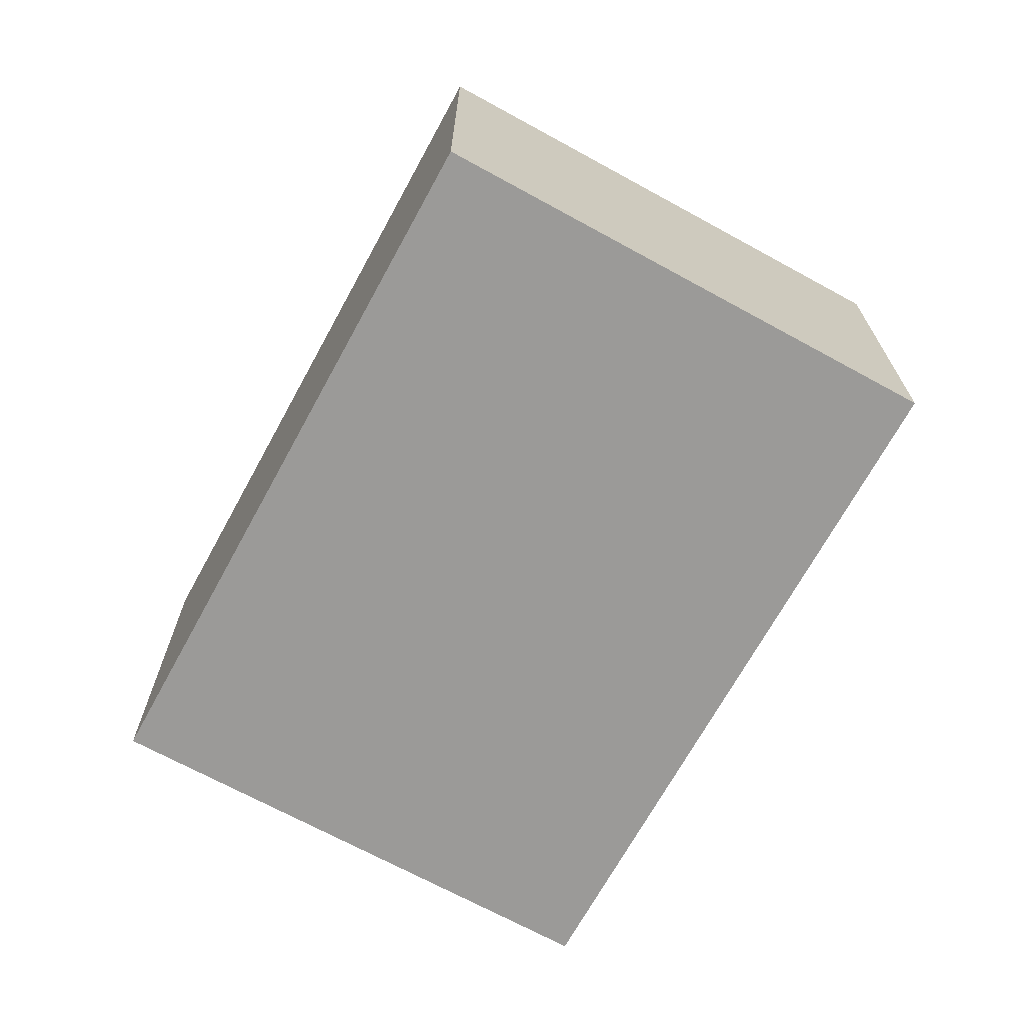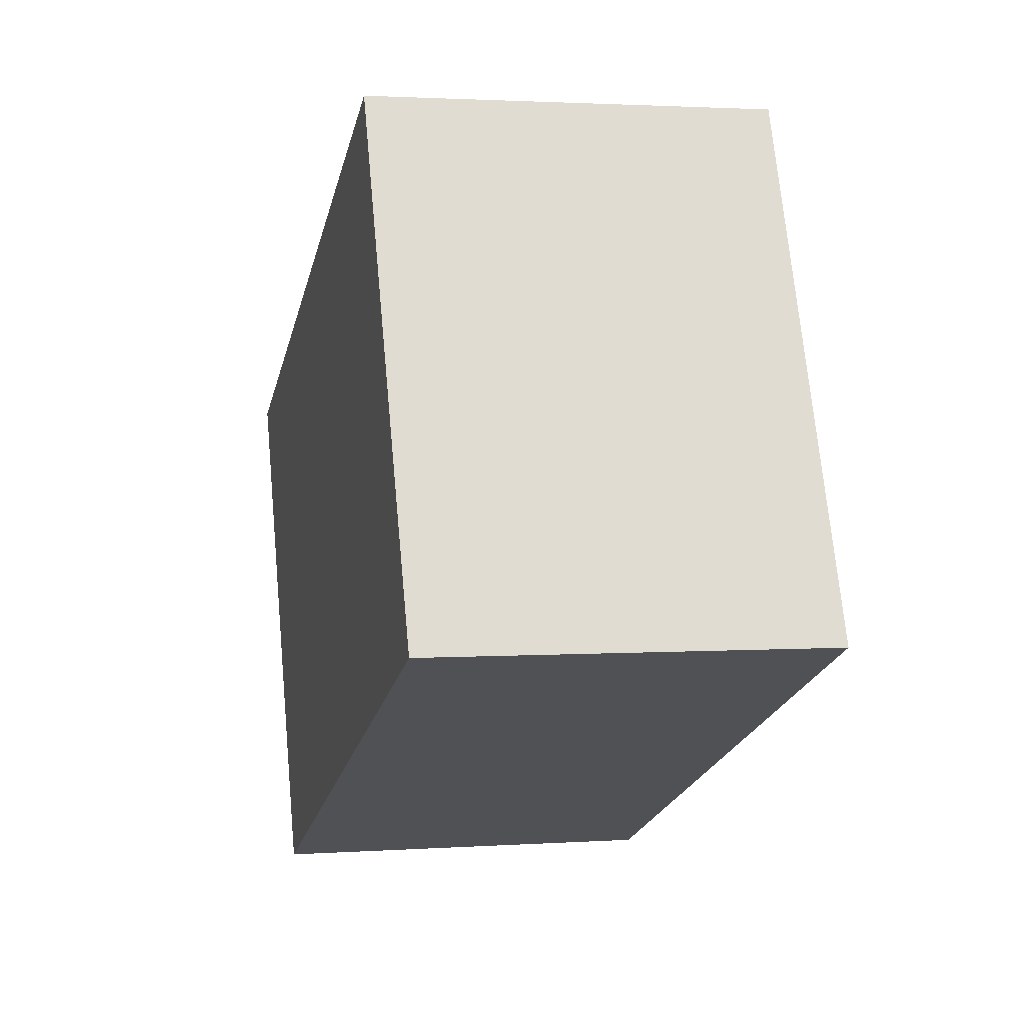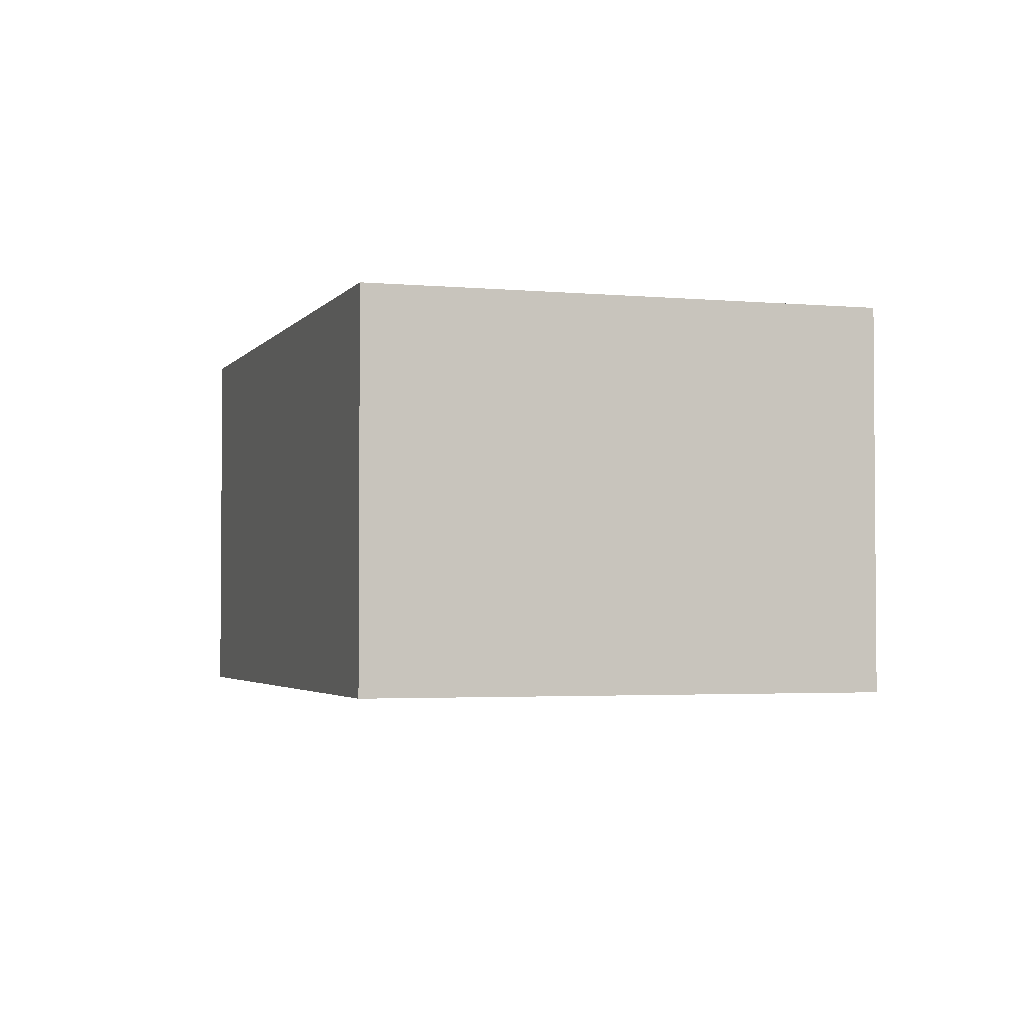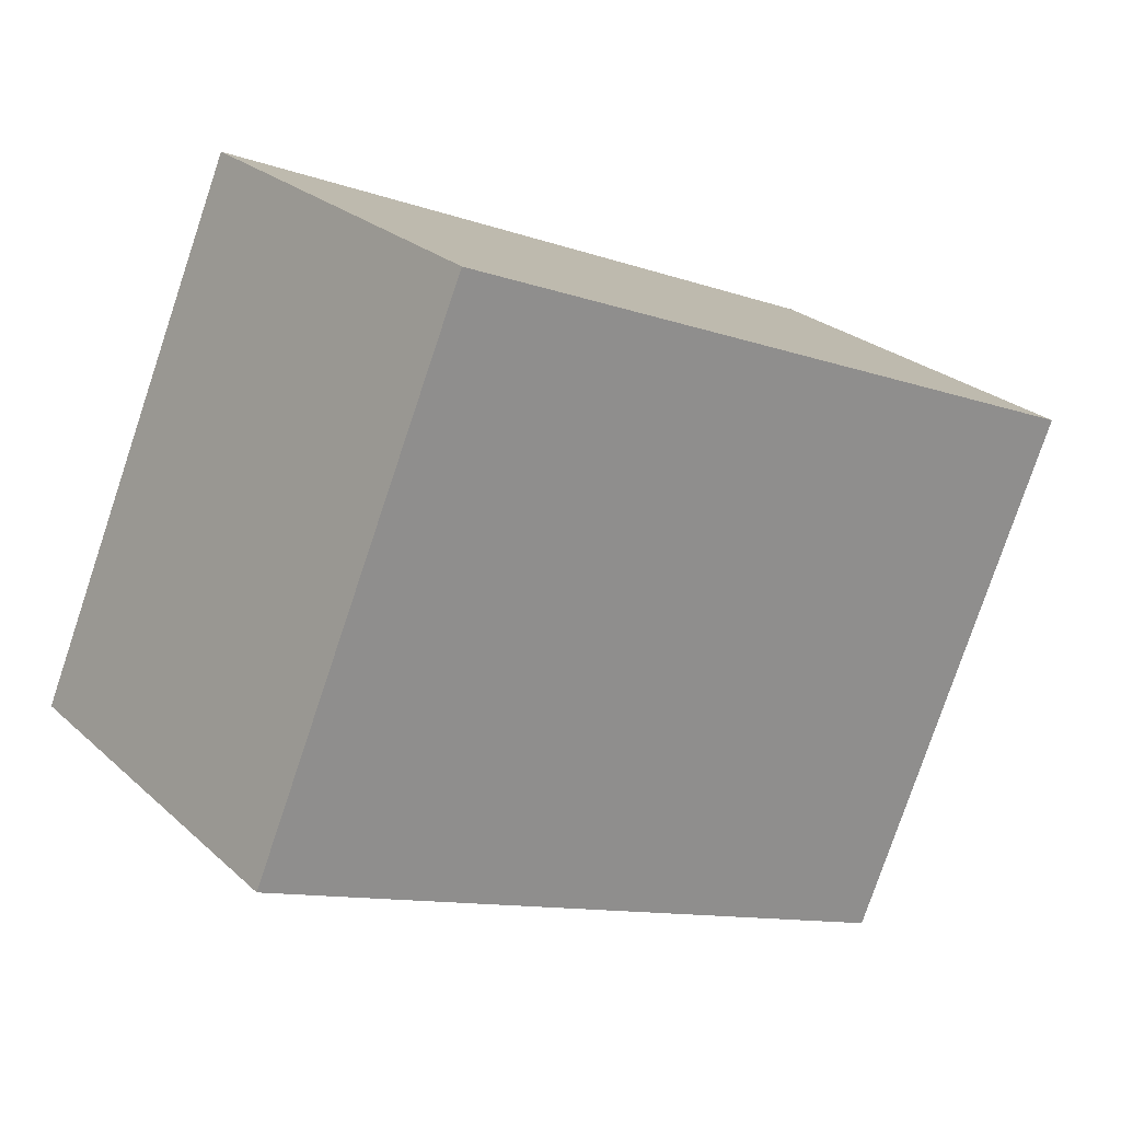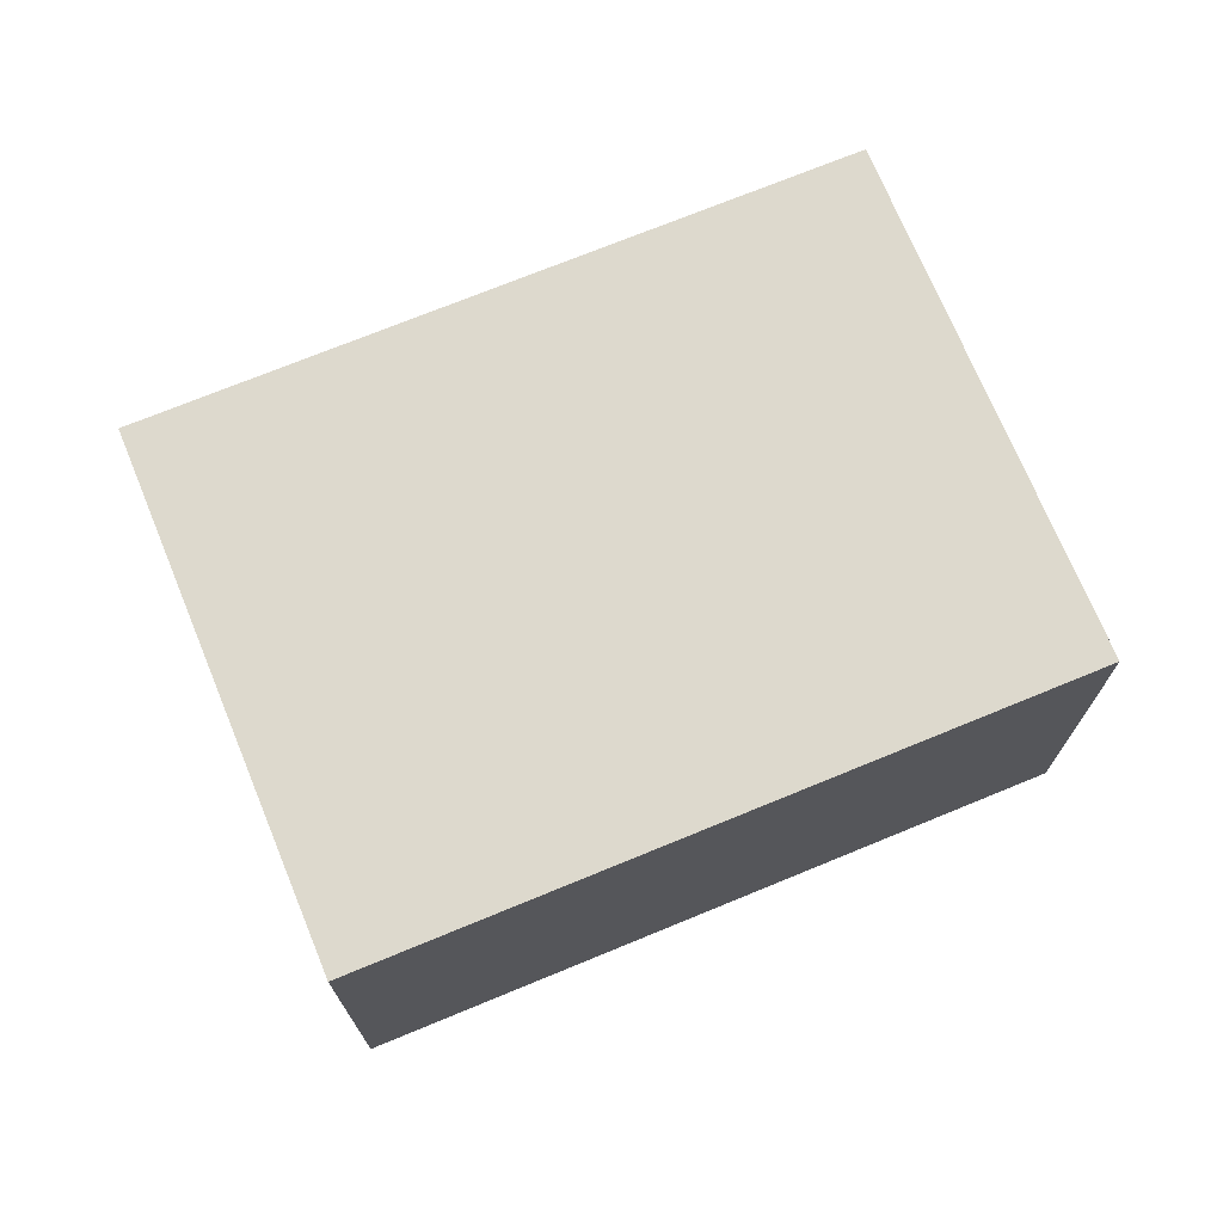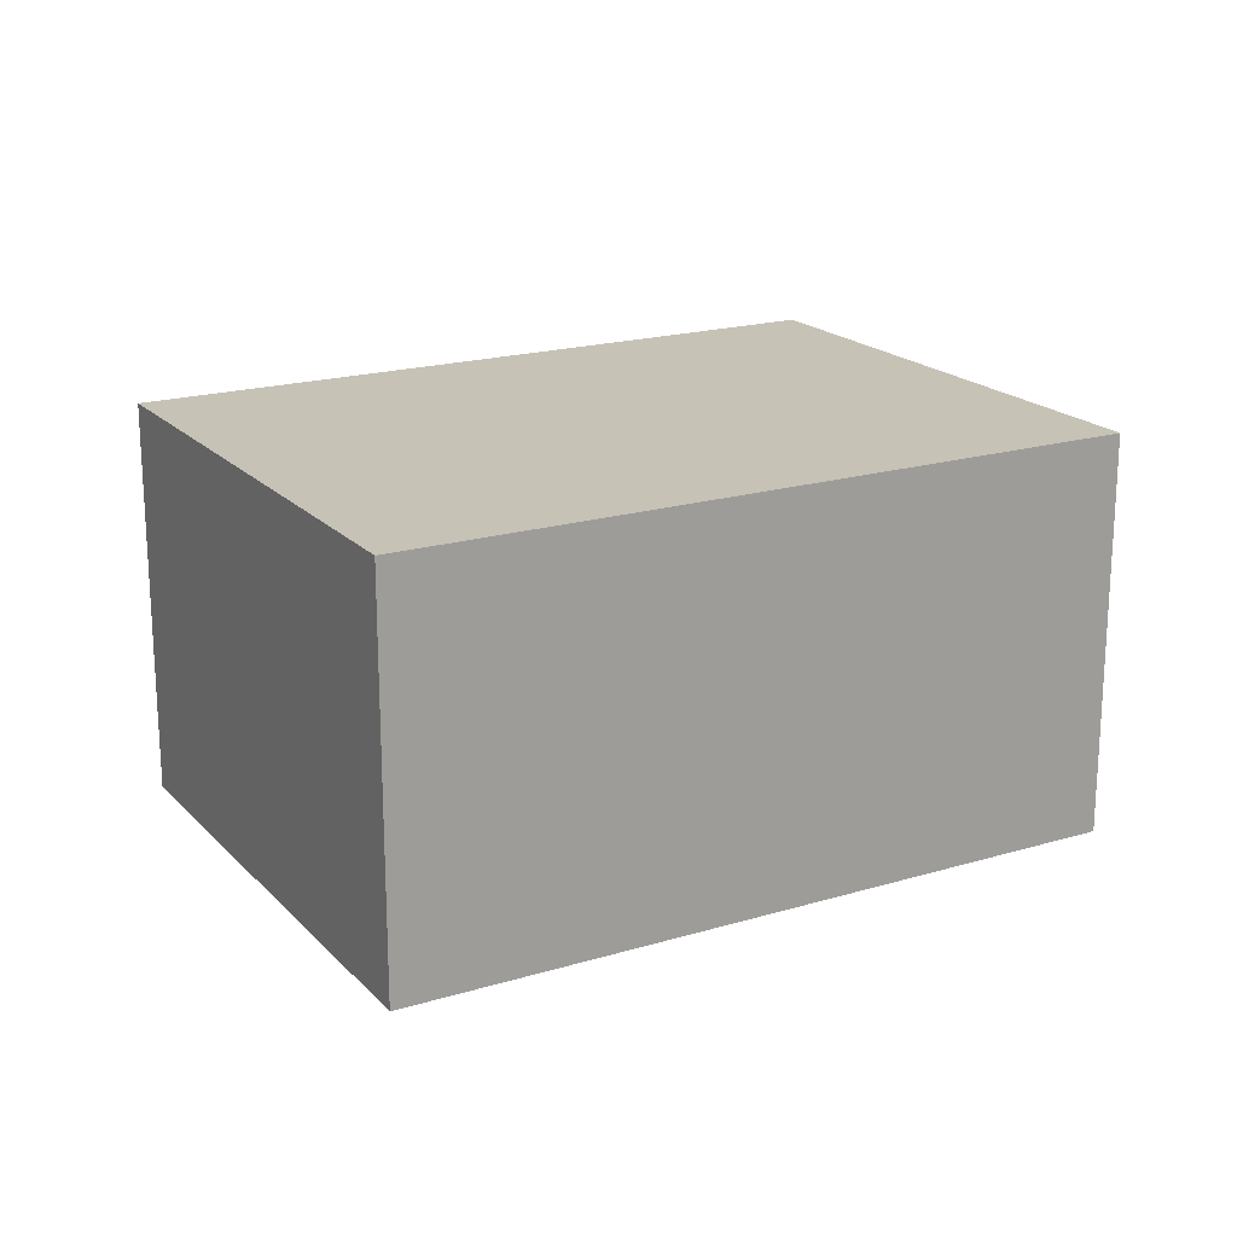
<metadata>
{"format":"obj","ext":"obj","renderer":"f3d","projection":"perspective","resolution":1024,"background":"white","views":[{"elev":-69.4,"azim":-95.7,"up":"+Y"},{"elev":2.1,"azim":-103.6,"up":"+Z"},{"elev":-2.8,"azim":95.1,"up":"+Y"},{"elev":25.2,"azim":-35.3,"up":"+Z"},{"elev":72.0,"azim":-179.4,"up":"+Y"},{"elev":19.2,"azim":-6.5,"up":"+Y"}]}
</metadata>
<code>
v  2.979 1.725 -1.264
v  0.928 1.725 2.186
v  3.907 1.725 0.921
v  0 1.725 1.056e-16
v  3.907 -5.64e-17 0.921
v  2.979 7.74e-17 -1.264
v  0 0 0
v  0.928 -1.339e-16 2.186
g defaultobject
f 1 2 3
f 2 1 4
f 5 1 3
f 1 5 6
f 6 4 1
f 4 6 7
f 7 2 4
f 2 7 8
f 8 3 2
f 3 8 5
f 8 6 5
f 6 8 7

</code>
